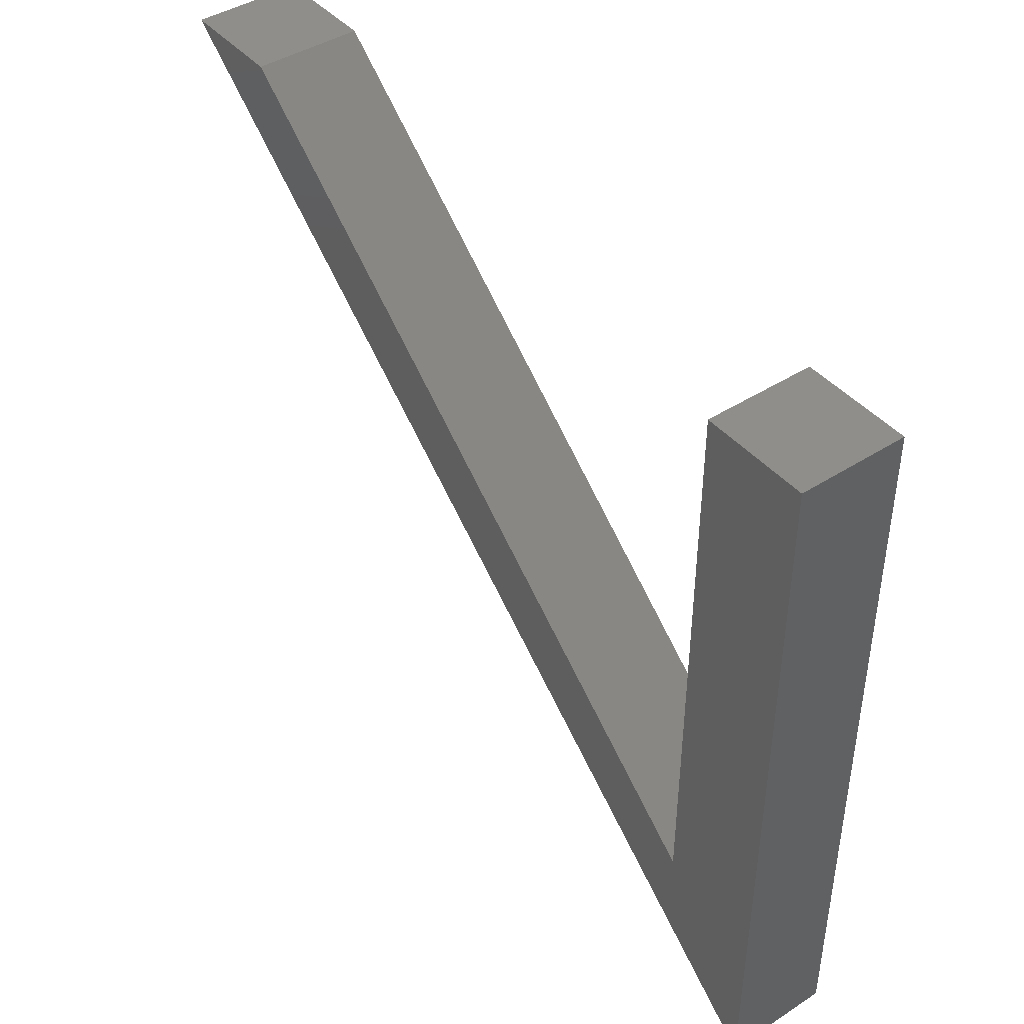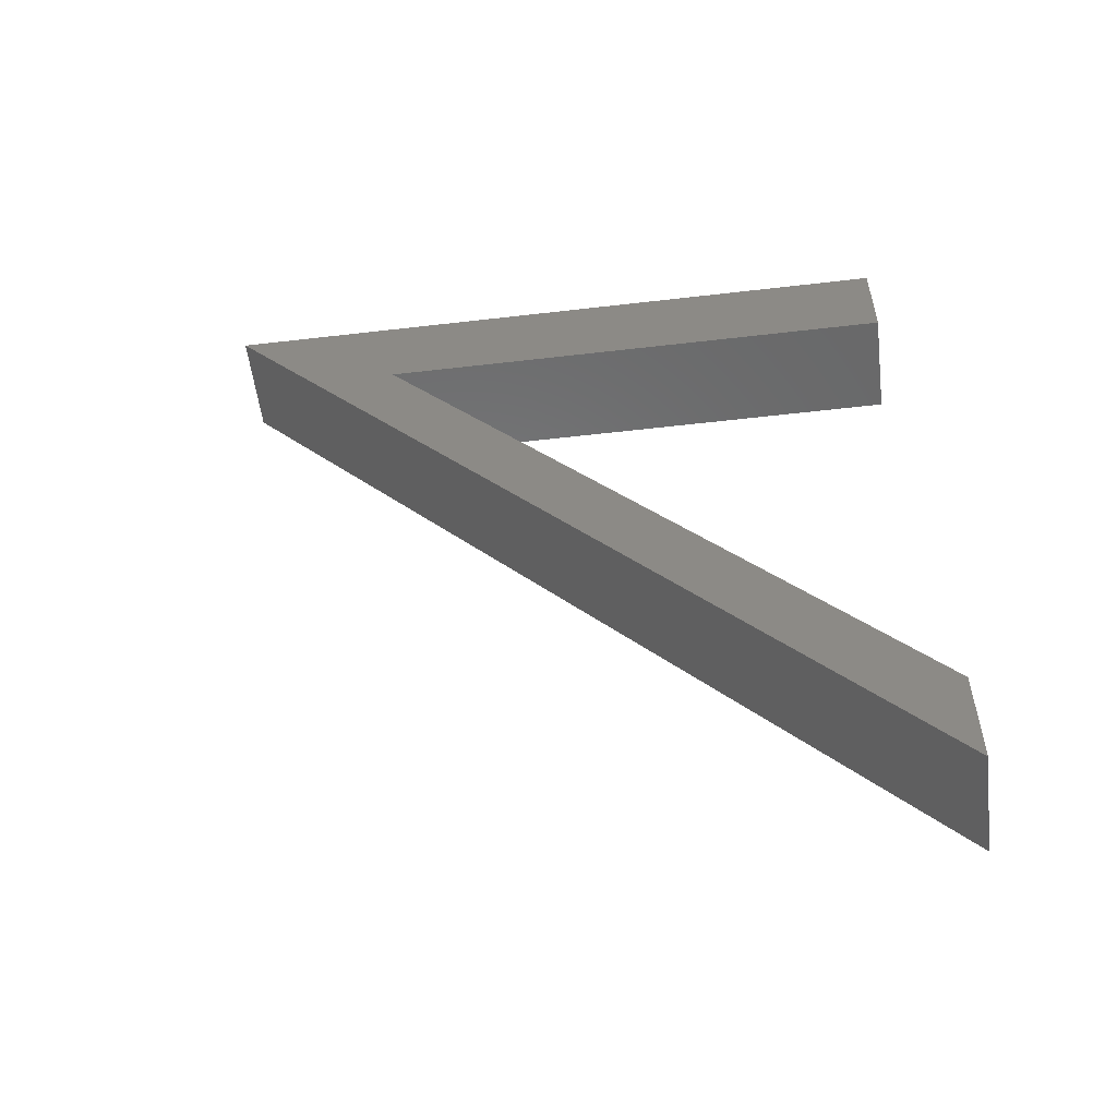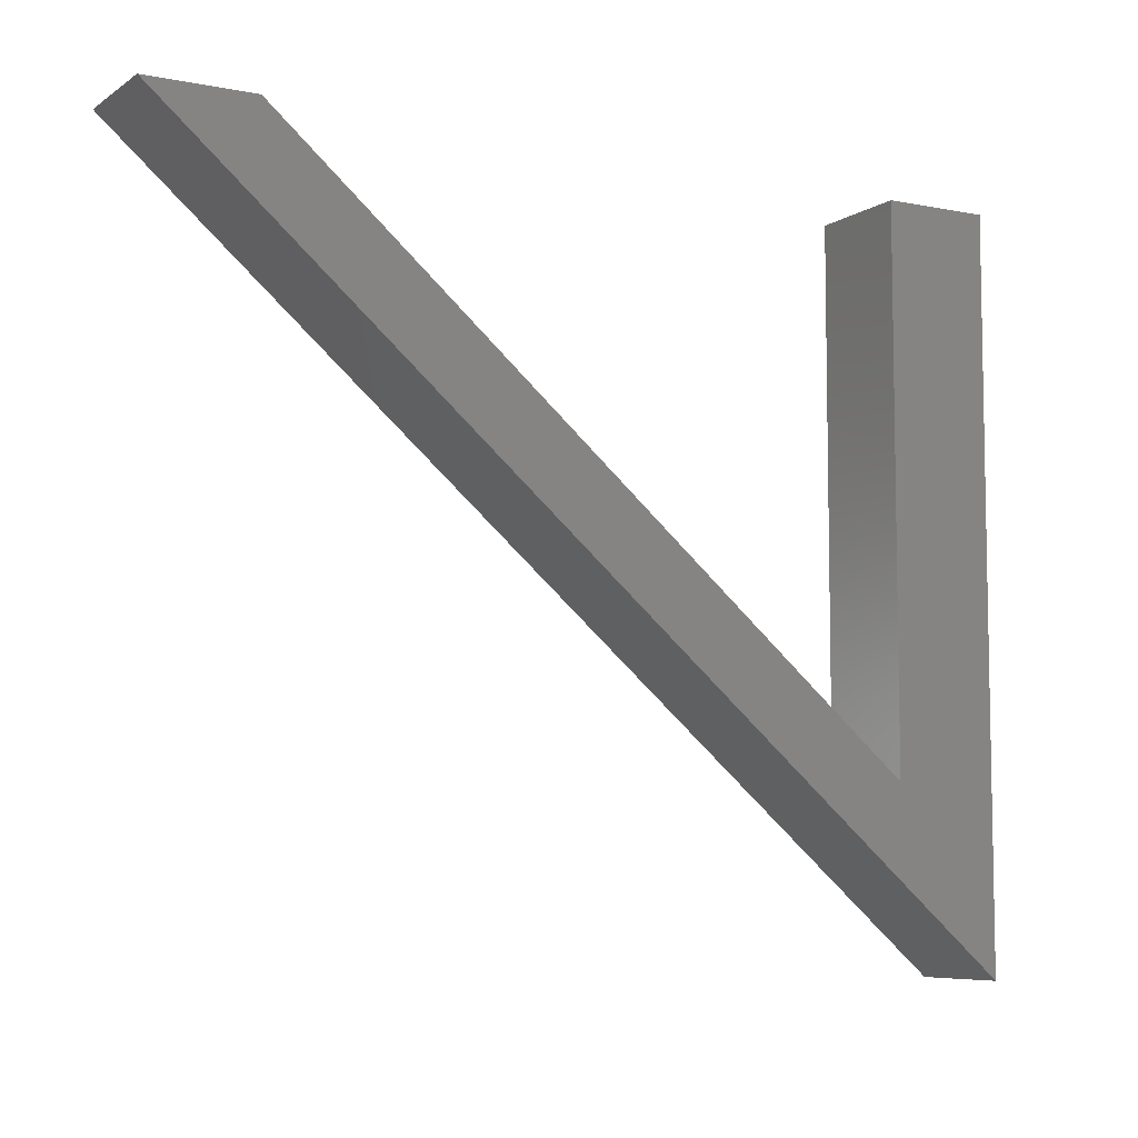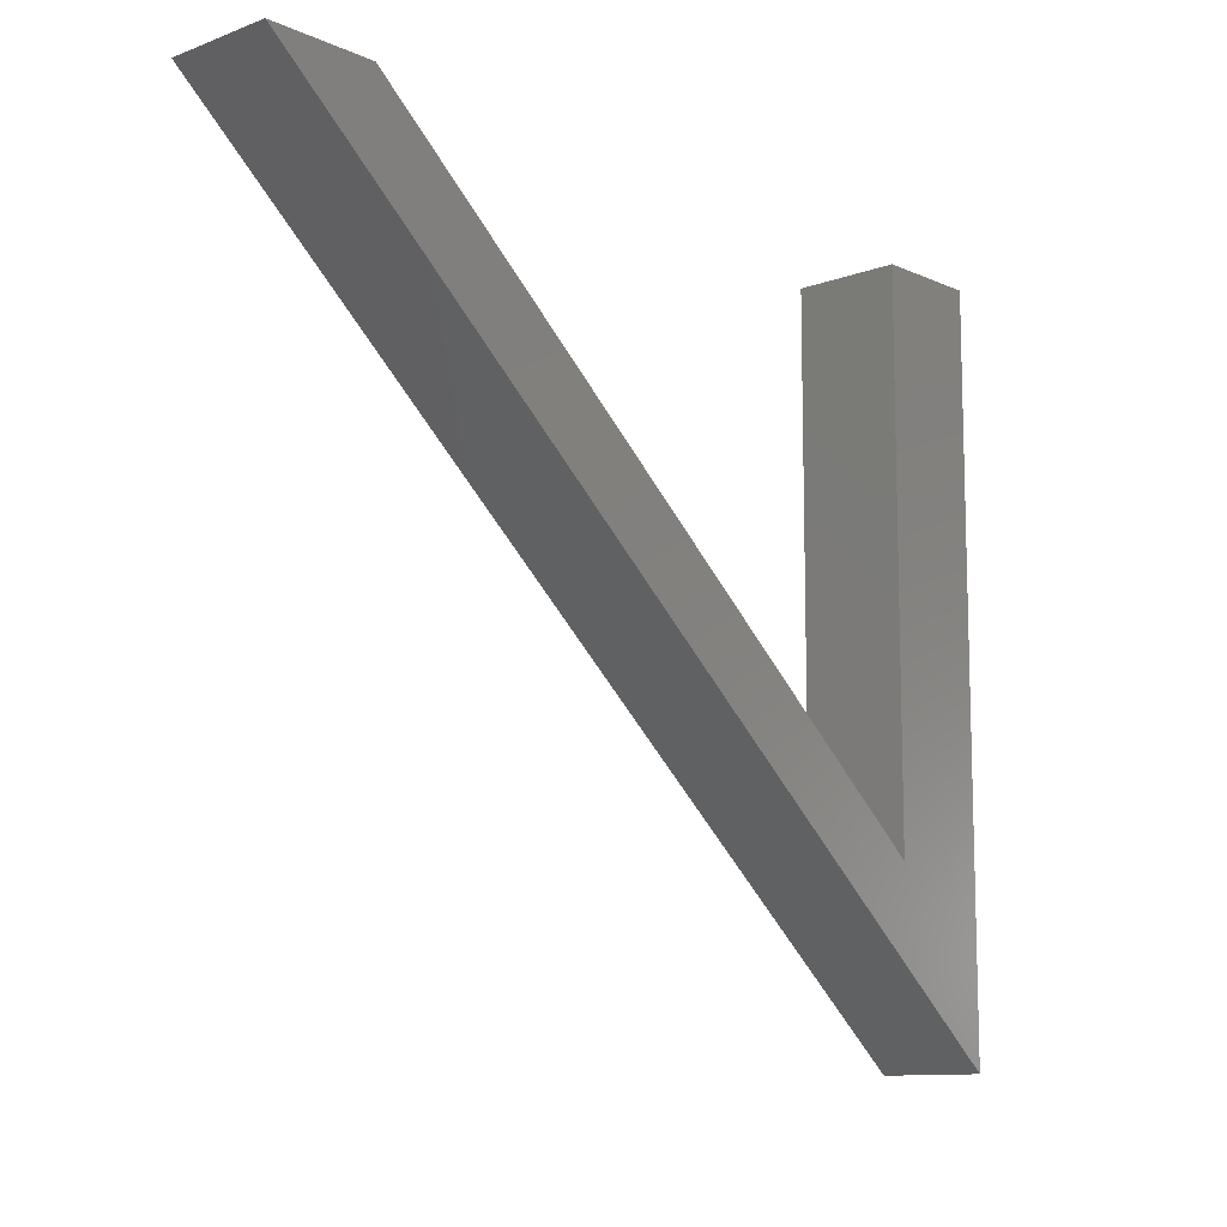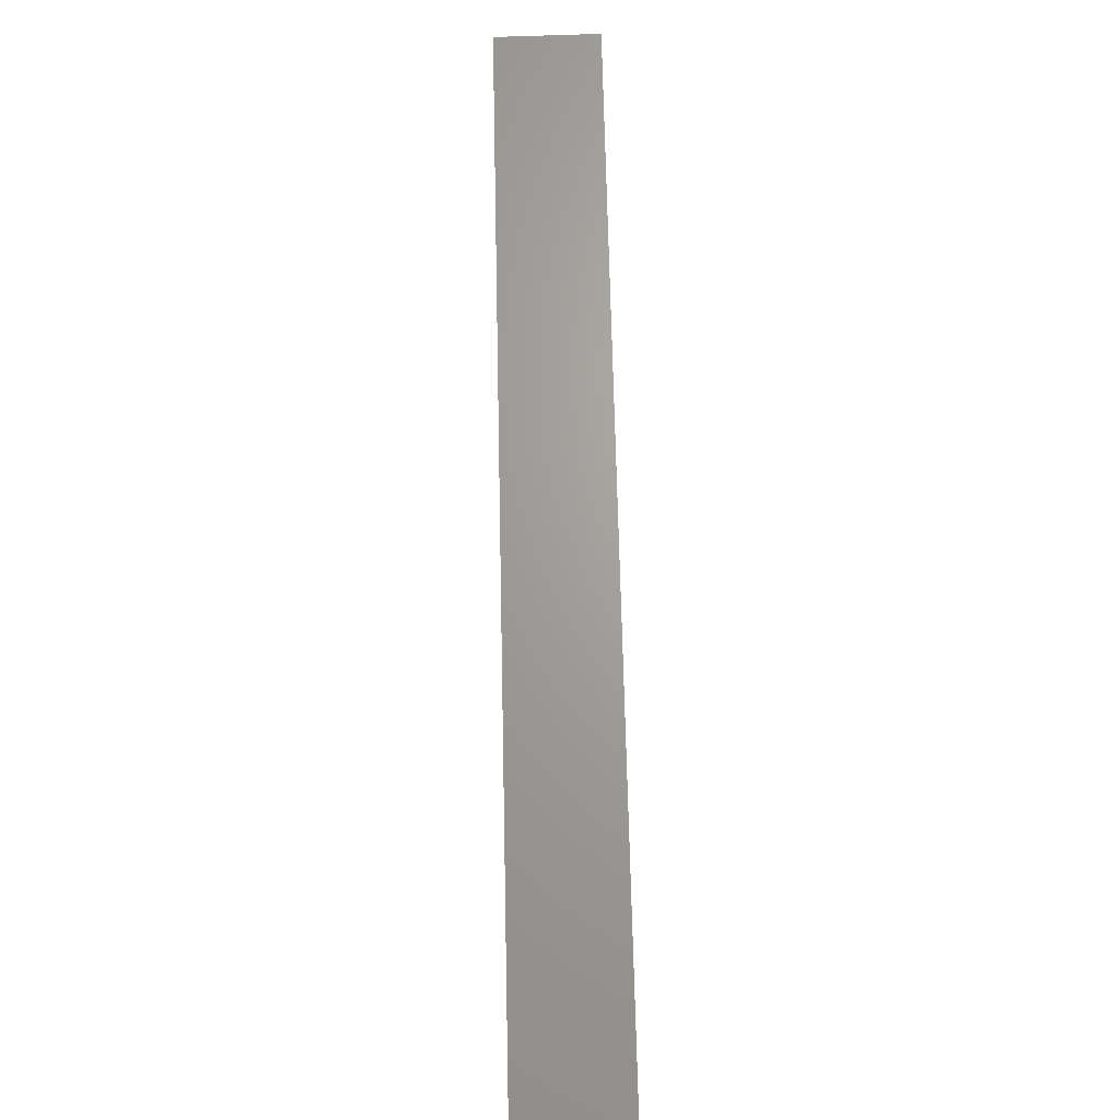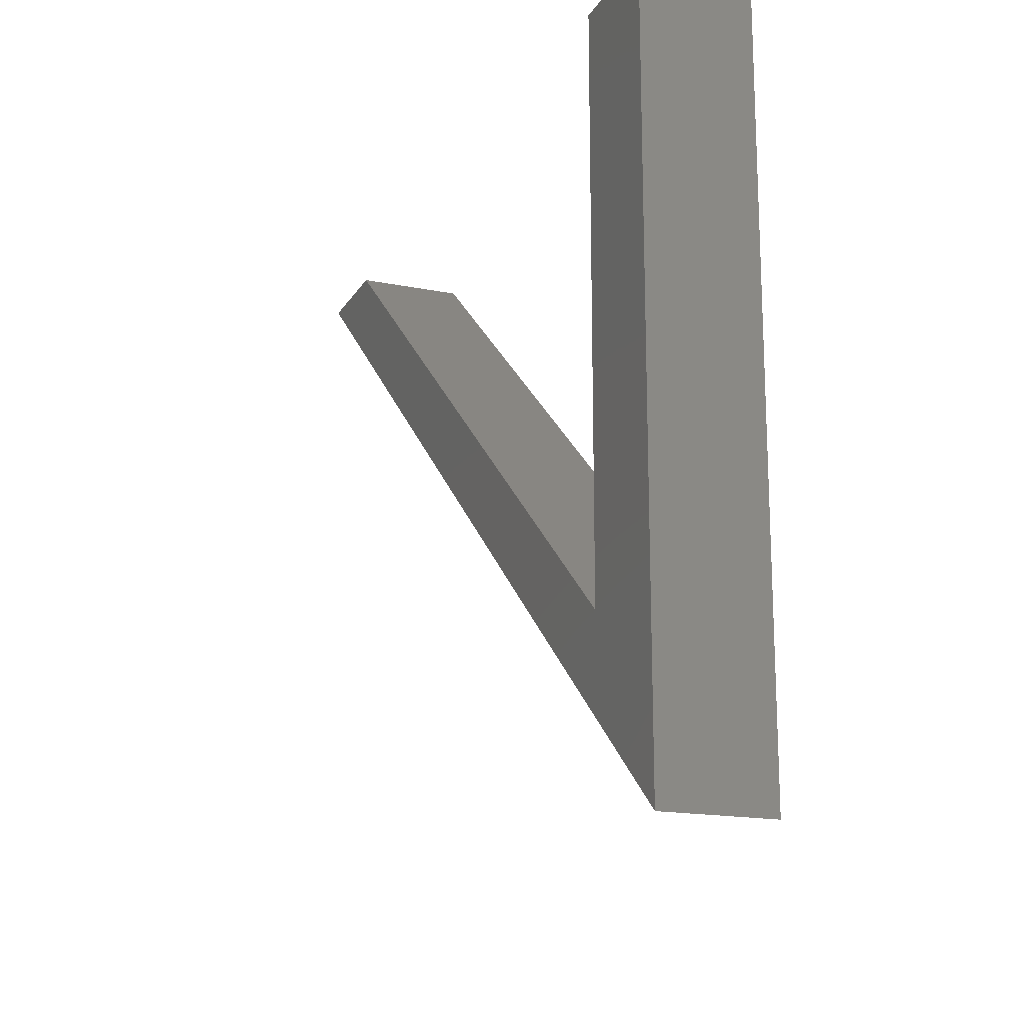
<metadata>
{"format":"stl","ext":"stl","renderer":"f3d","projection":"perspective","resolution":1024,"background":"white","views":[{"elev":43.0,"azim":-37.3,"up":"+Y"},{"elev":-55.1,"azim":97.0,"up":"+Z"},{"elev":-7.1,"azim":-119.8,"up":"+Y"},{"elev":-11.0,"azim":-137.5,"up":"+Y"},{"elev":-72.4,"azim":-178.3,"up":"+Y"},{"elev":-17.3,"azim":-21.6,"up":"+Y"}]}
</metadata>
<code>
# stl→obj: 20 verts, 30 faces
v 0 0 120
v 0 0 105
v 15 0 105
v 15 0 120
v 0 -77.04 105
v 15 -77.04 105
v 0 -89.88 120
v 15 -89.88 120
v 0 -77.04 120
v 15 -77.04 120
v 0 0 0
v 15 0 0
v 0 0 15
v 15 0 15
v 0 -102.7 120
v 15 -102.7 120
v 0 -38.52 45
v 15 -38.52 45
v 0 -96.3 112.5
v 15 -96.3 112.5
f 1 2 3
f 1 4 3
f 2 3 5
f 3 5 6
f 1 4 7
f 4 7 8
f 7 8 5
f 5 6 8
f 1 2 9
f 2 5 9
f 5 9 7
f 3 4 10
f 3 6 10
f 6 10 8
f 11 12 13
f 13 14 12
f 13 8 14
f 13 7 8
f 15 16 11
f 11 12 16
f 7 15 8
f 8 16 15
f 13 17 11
f 12 14 18
f 7 19 15
f 8 20 16
f 19 7 13
f 13 17 19
f 20 8 14
f 14 18 20

</code>
